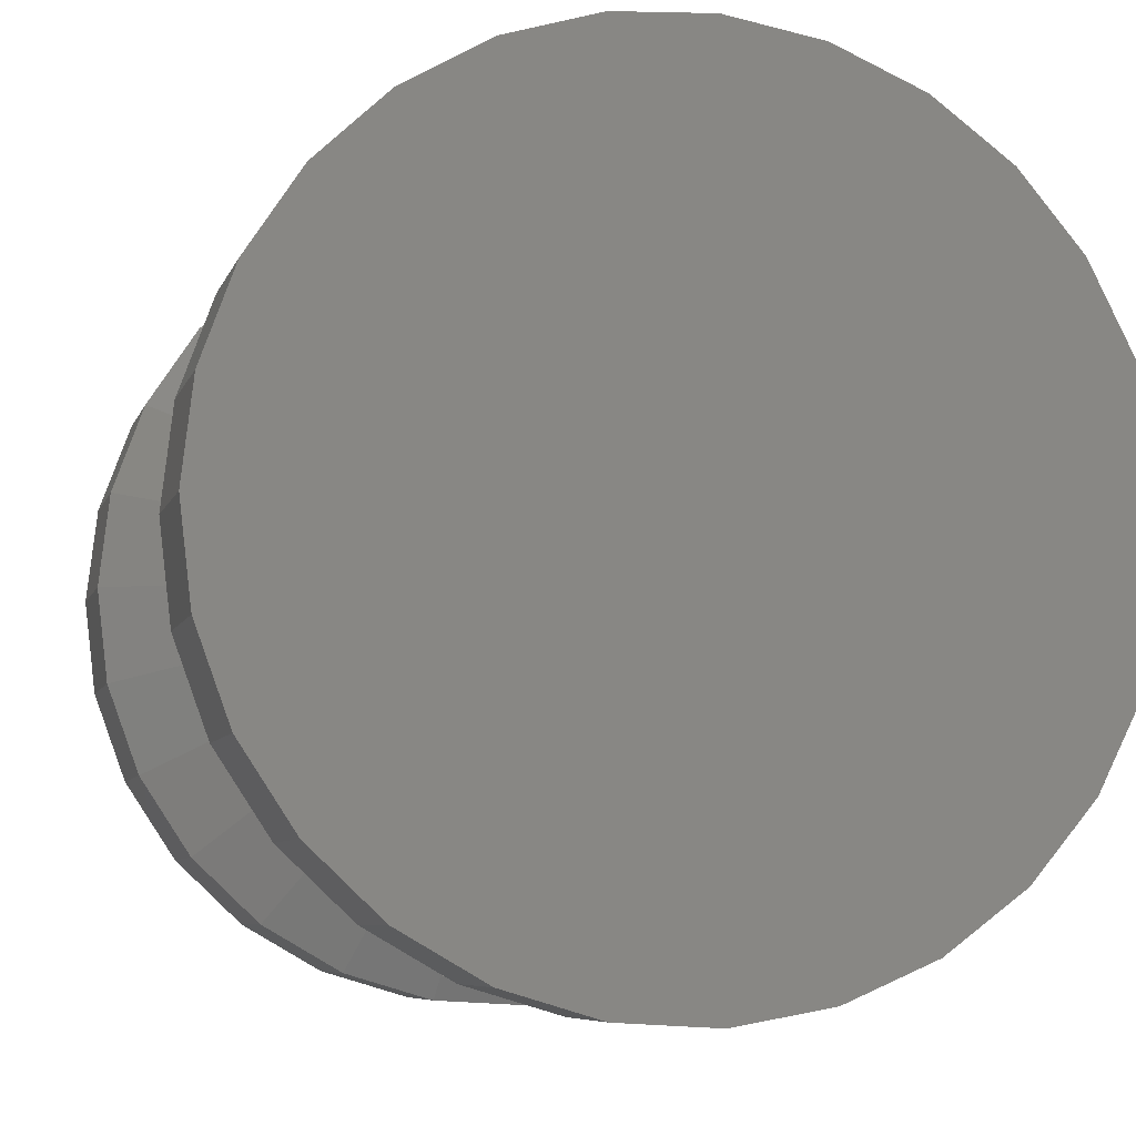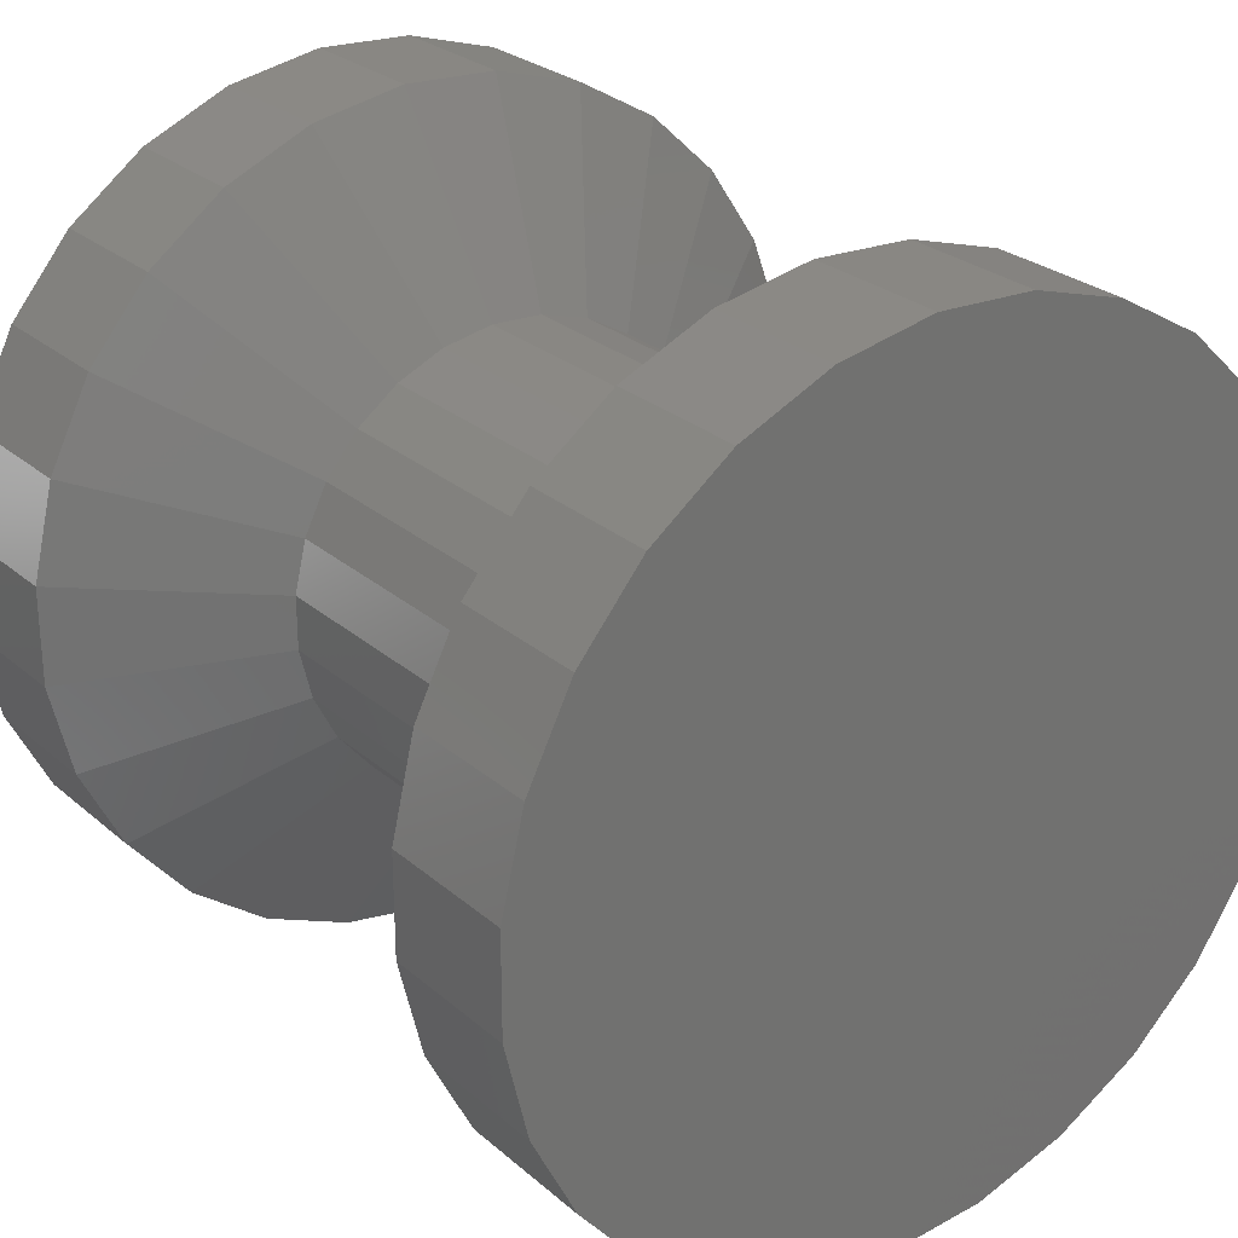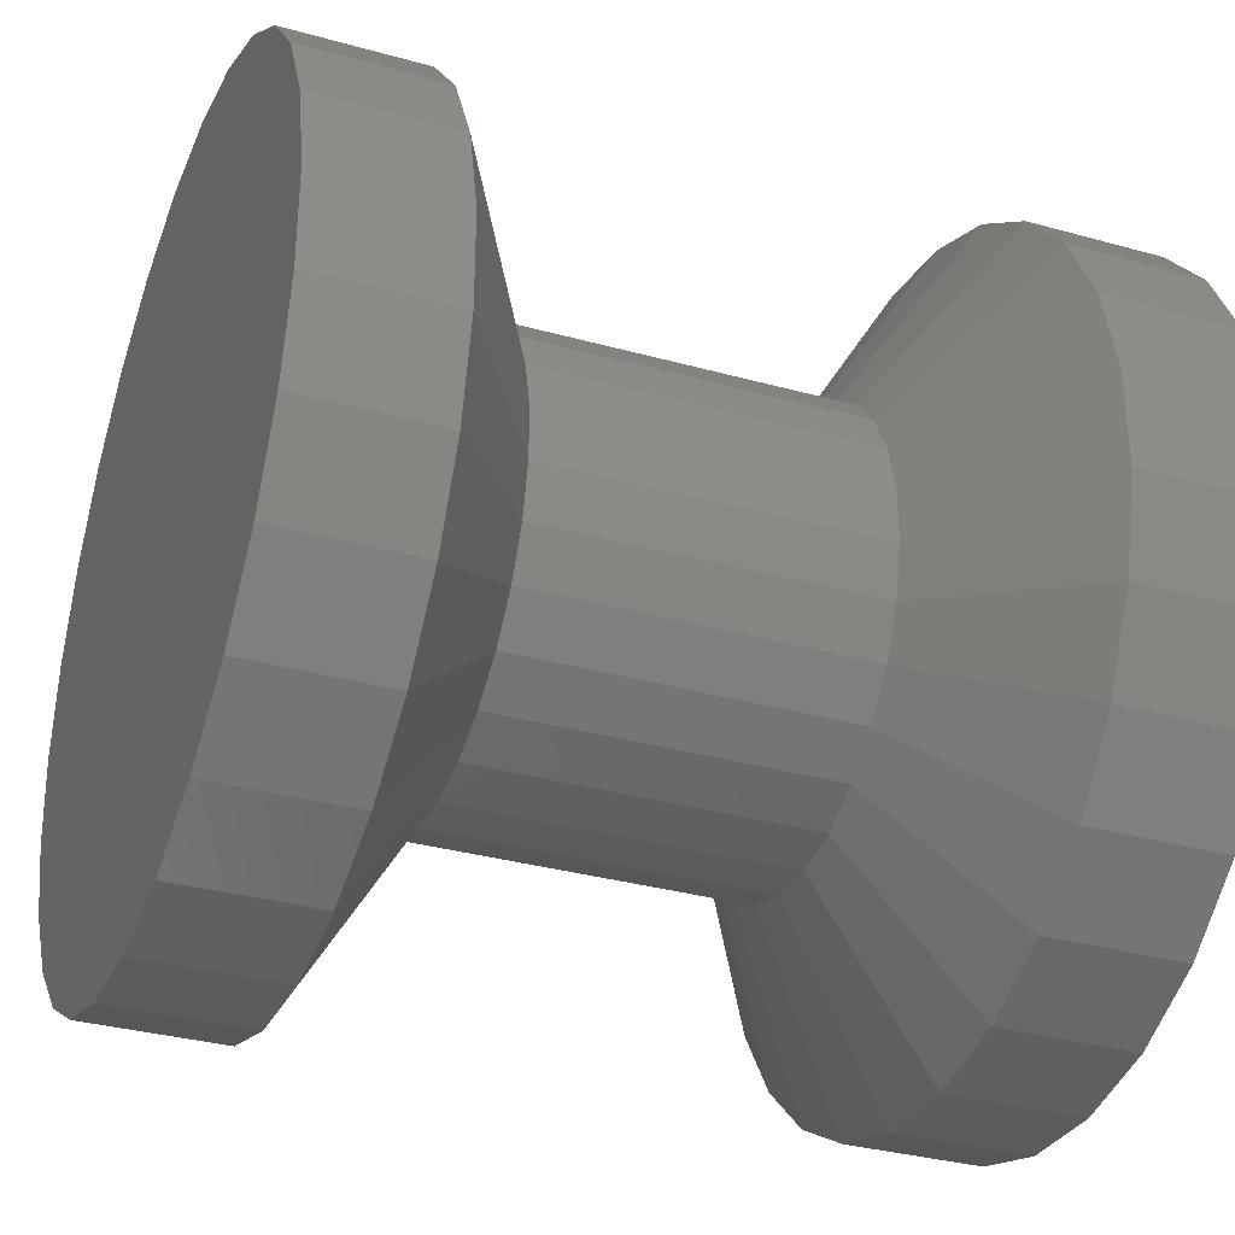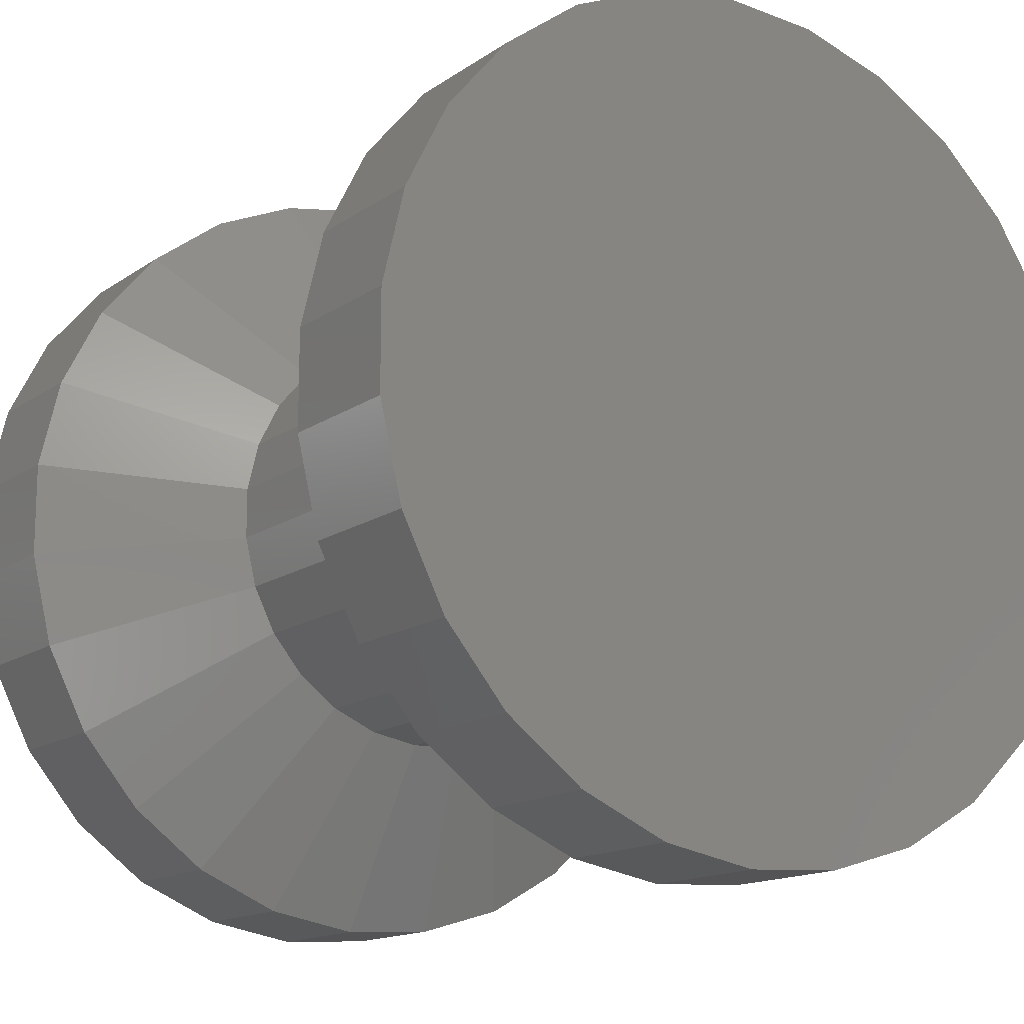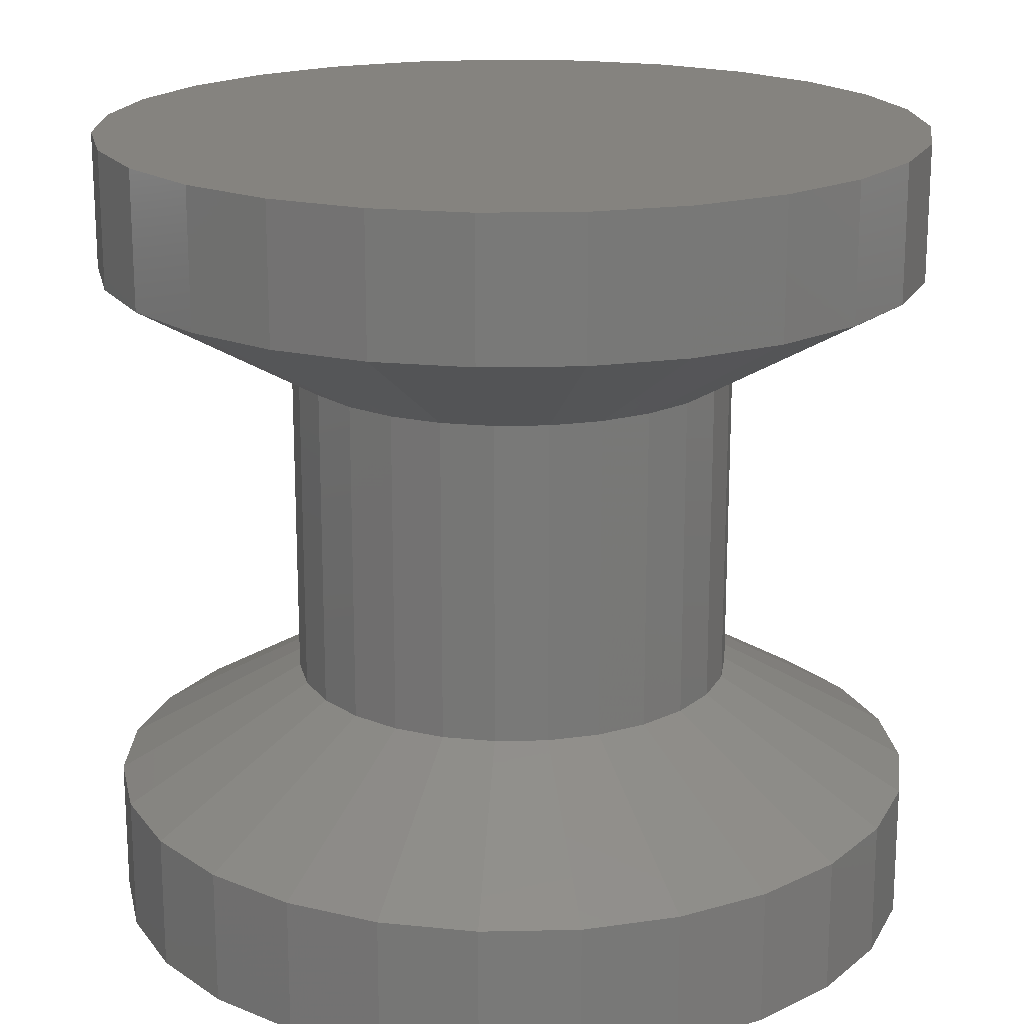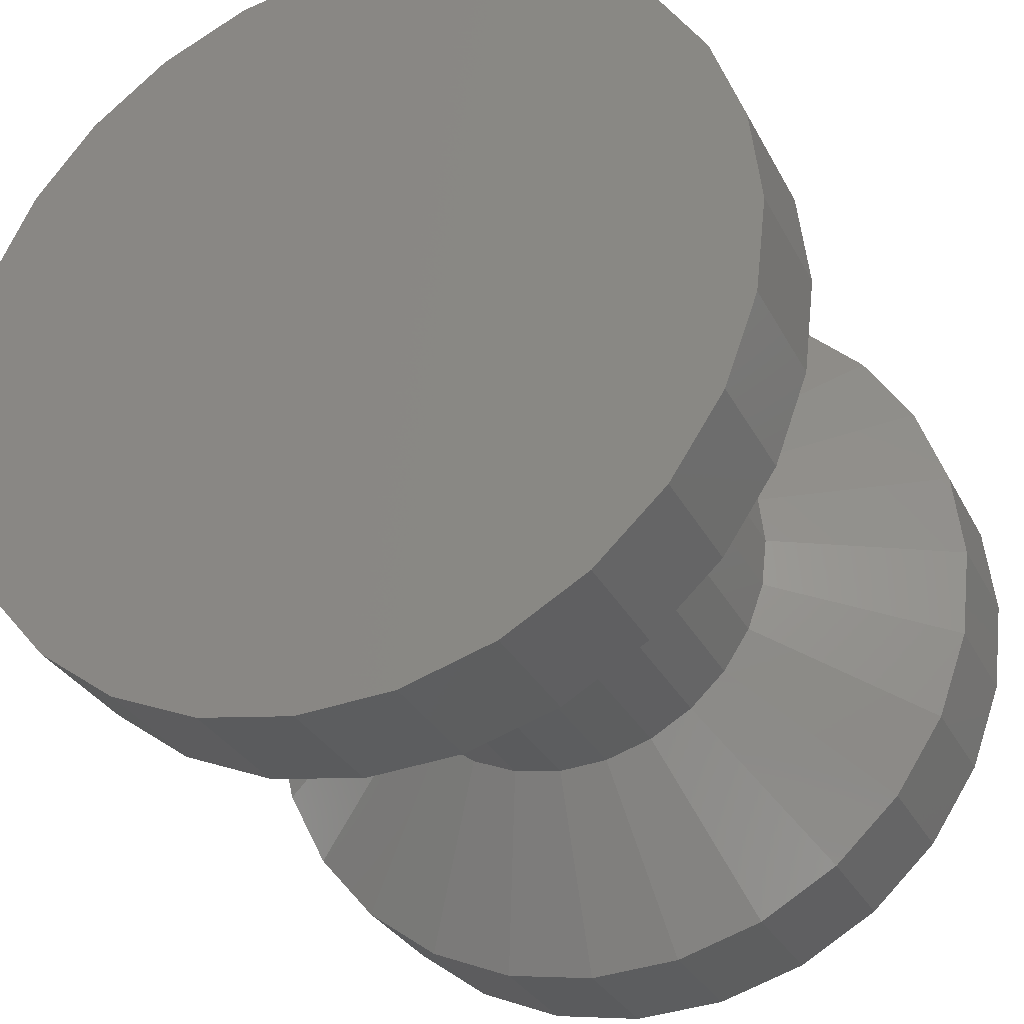
<metadata>
{"format":"stl","ext":"stl","renderer":"f3d","projection":"perspective","resolution":1024,"background":"white","views":[{"elev":-6.9,"azim":165.7,"up":"+Z"},{"elev":26.7,"azim":-37.3,"up":"+Z"},{"elev":-33.2,"azim":-111.0,"up":"+Z"},{"elev":-14.6,"azim":-34.6,"up":"+Z"},{"elev":18.6,"azim":-105.6,"up":"+Y"},{"elev":-30.5,"azim":23.3,"up":"+Z"}]}
</metadata>
<code>
# stl→obj: 195 verts, 320 faces
v 14.89 -1.8e-15 -3.528
v 15.3 -1.874e-15 0
v 13.67 -1.725e-15 -6.867
v 14.89 -1.8e-15 3.528
v 11.72 -1.606e-15 -9.835
v 13.67 -1.725e-15 6.867
v 9.137 -1.004e-15 -12.27
v 11.72 -1.606e-15 9.835
v 6.06 -8.152e-16 -14.05
v 9.137 -1.004e-15 12.27
v 2.657 -1.627e-16 -15.07
v 6.06 -8.152e-16 14.05
v -0.8896 5.447e-17 -15.27
v 2.657 -1.627e-16 15.07
v -4.388 7.128e-16 -14.66
v -0.8896 5.447e-17 15.27
v -7.65 9.125e-16 -13.25
v -4.388 7.128e-16 14.66
v -10.5 1.087e-15 -11.13
v -7.65 9.125e-16 13.25
v -12.78 1.671e-15 -8.407
v -10.5 1.087e-15 11.13
v -14.38 1.769e-15 -5.233
v -12.78 1.671e-15 8.407
v -15.2 1.819e-15 -1.776
v -14.38 1.769e-15 5.233
v -15.2 1.819e-15 1.776
v 15.3 5 0
v 14.89 5 3.528
v 14.89 -1.776e-15 3.528
v 15.3 -1.776e-15 0
v 13.67 5 6.867
v 13.67 -1.776e-15 6.867
v 11.72 5 9.835
v 11.72 -1.776e-15 9.835
v 9.137 5 12.27
v 9.137 -8.882e-16 12.27
v 6.06 5 14.05
v 6.06 -8.882e-16 14.05
v 2.657 5 15.07
v 2.657 0 15.07
v -0.8896 5 15.27
v -0.8896 0 15.27
v -4.388 5 14.66
v -4.388 8.882e-16 14.66
v -7.65 5 13.25
v -7.65 8.882e-16 13.25
v -10.5 5 11.13
v -10.5 8.882e-16 11.13
v -12.78 5 8.407
v -12.78 1.776e-15 8.407
v -14.38 5 5.233
v -14.38 1.776e-15 5.233
v -15.2 5 1.776
v -15.2 1.776e-15 1.776
v -15.2 5 -1.776
v -15.2 1.776e-15 -1.776
v -14.38 5 -5.233
v -14.38 1.776e-15 -5.233
v -12.78 5 -8.407
v -12.78 1.776e-15 -8.407
v -10.5 5 -11.13
v -10.5 8.882e-16 -11.13
v -7.65 5 -13.25
v -7.65 8.882e-16 -13.25
v -4.388 5 -14.66
v -4.388 8.882e-16 -14.66
v -0.8896 5 -15.27
v -0.8896 0 -15.27
v 2.657 5 -15.07
v 2.657 0 -15.07
v 6.06 5 -14.05
v 6.06 -8.882e-16 -14.05
v 9.137 5 -12.27
v 9.137 -8.882e-16 -12.27
v 11.72 5 -9.835
v 11.72 -1.776e-15 -9.835
v 13.67 5 -6.867
v 13.67 -1.776e-15 -6.867
v 14.89 5 -3.528
v 14.89 -1.776e-15 -3.528
v 15.3 5 -3.747e-15
v 15.3 -1.776e-15 -3.747e-15
v 8.3 9.041 0
v 8.076 9.041 1.914
v 7.417 9.041 3.725
v 6.358 9.041 5.335
v 4.956 9.041 6.658
v 3.287 9.041 7.621
v 1.441 9.041 8.174
v -0.4826 9.041 8.286
v -2.38 9.041 7.951
v -4.15 9.041 7.188
v -5.696 9.041 6.037
v -6.935 9.041 4.561
v -7.799 9.041 2.839
v -8.244 9.041 0.9636
v -8.244 9.041 -0.9636
v -7.799 9.041 -2.839
v -6.935 9.041 -4.561
v -5.696 9.041 -6.037
v -4.15 9.041 -7.188
v -2.38 9.041 -7.951
v -0.4826 9.041 -8.286
v 1.441 9.041 -8.174
v 3.287 9.041 -7.621
v 4.956 9.041 -6.658
v 6.358 9.041 -5.335
v 7.417 9.041 -3.725
v 8.076 9.041 -1.914
v 8.3 9.041 -2.033e-15
v 8.3 20.96 0
v 8.076 20.96 1.914
v 7.417 20.96 3.725
v 6.358 20.96 5.335
v 4.956 20.96 6.658
v 3.287 20.96 7.621
v 1.441 20.96 8.174
v -0.4826 20.96 8.286
v -2.38 20.96 7.951
v -4.15 20.96 7.188
v -5.696 20.96 6.037
v -6.935 20.96 4.561
v -7.799 20.96 2.839
v -8.244 20.96 0.9636
v -8.244 20.96 -0.9636
v -7.799 20.96 -2.839
v -6.935 20.96 -4.561
v -5.696 20.96 -6.037
v -4.15 20.96 -7.188
v -2.38 20.96 -7.951
v -0.4826 20.96 -8.286
v 1.441 20.96 -8.174
v 3.287 20.96 -7.621
v 4.956 20.96 -6.658
v 6.358 20.96 -5.335
v 7.417 20.96 -3.725
v 8.076 20.96 -1.914
v 8.3 20.96 -2.033e-15
v 15.3 25 0
v 14.89 25 3.528
v 13.67 25 6.867
v 11.72 25 9.835
v 9.137 25 12.27
v 6.06 25 14.05
v 2.657 25 15.07
v -0.8896 25 15.27
v -4.388 25 14.66
v -7.65 25 13.25
v -10.5 25 11.13
v -12.78 25 8.407
v -14.38 25 5.233
v -15.2 25 1.776
v -15.2 25 -1.776
v -14.38 25 -5.233
v -12.78 25 -8.407
v -10.5 25 -11.13
v -7.65 25 -13.25
v -4.388 25 -14.66
v -0.8896 25 -15.27
v 2.657 25 -15.07
v 6.06 25 -14.05
v 9.137 25 -12.27
v 11.72 25 -9.835
v 13.67 25 -6.867
v 14.89 25 -3.528
v 15.3 25 -3.747e-15
v 15.3 30 0
v 14.89 30 3.528
v 13.67 30 6.867
v 11.72 30 9.835
v 9.137 30 12.27
v 6.06 30 14.05
v 2.657 30 15.07
v -0.8896 30 15.27
v -4.388 30 14.66
v -7.65 30 13.25
v -10.5 30 11.13
v -12.78 30 8.407
v -14.38 30 5.233
v -15.2 30 1.776
v -15.2 30 -1.776
v -14.38 30 -5.233
v -12.78 30 -8.407
v -10.5 30 -11.13
v -7.65 30 -13.25
v -4.388 30 -14.66
v -0.8896 30 -15.27
v 2.657 30 -15.07
v 6.06 30 -14.05
v 9.137 30 -12.27
v 11.72 30 -9.835
v 13.67 30 -6.867
v 14.89 30 -3.528
v 15.3 30 -3.747e-15
f 1 2 3
f 2 4 3
f 3 4 5
f 4 6 5
f 5 6 7
f 6 8 7
f 7 8 9
f 8 10 9
f 9 10 11
f 10 12 11
f 11 12 13
f 12 14 13
f 13 14 15
f 14 16 15
f 15 16 17
f 16 18 17
f 17 18 19
f 18 20 19
f 19 20 21
f 20 22 21
f 21 22 23
f 22 24 23
f 23 24 25
f 24 26 25
f 25 26 27
f 28 29 30
f 28 30 31
f 29 32 33
f 29 33 30
f 32 34 35
f 32 35 33
f 34 36 37
f 34 37 35
f 36 38 39
f 36 39 37
f 38 40 41
f 38 41 39
f 40 42 43
f 40 43 41
f 42 44 45
f 42 45 43
f 44 46 47
f 44 47 45
f 46 48 49
f 46 49 47
f 48 50 51
f 48 51 49
f 50 52 53
f 50 53 51
f 52 54 55
f 52 55 53
f 54 56 57
f 54 57 55
f 56 58 59
f 56 59 57
f 58 60 61
f 58 61 59
f 60 62 63
f 60 63 61
f 62 64 65
f 62 65 63
f 64 66 67
f 64 67 65
f 66 68 69
f 66 69 67
f 68 70 71
f 68 71 69
f 70 72 73
f 70 73 71
f 72 74 75
f 72 75 73
f 74 76 77
f 74 77 75
f 76 78 79
f 76 79 77
f 78 80 81
f 78 81 79
f 80 82 83
f 80 83 81
f 84 85 29
f 84 29 28
f 85 86 32
f 85 32 29
f 86 87 34
f 86 34 32
f 87 88 36
f 87 36 34
f 88 89 38
f 88 38 36
f 89 90 40
f 89 40 38
f 90 91 42
f 90 42 40
f 91 92 44
f 91 44 42
f 92 93 46
f 92 46 44
f 93 94 48
f 93 48 46
f 94 95 50
f 94 50 48
f 95 96 52
f 95 52 50
f 96 97 54
f 96 54 52
f 97 98 56
f 97 56 54
f 98 99 58
f 98 58 56
f 99 100 60
f 99 60 58
f 100 101 62
f 100 62 60
f 101 102 64
f 101 64 62
f 102 103 66
f 102 66 64
f 103 104 68
f 103 68 66
f 104 105 70
f 104 70 68
f 105 106 72
f 105 72 70
f 106 107 74
f 106 74 72
f 107 108 76
f 107 76 74
f 108 109 78
f 108 78 76
f 109 110 80
f 109 80 78
f 110 111 82
f 110 82 80
f 112 113 85
f 112 85 84
f 113 114 86
f 113 86 85
f 114 115 87
f 114 87 86
f 115 116 88
f 115 88 87
f 116 117 89
f 116 89 88
f 117 118 90
f 117 90 89
f 118 119 91
f 118 91 90
f 119 120 92
f 119 92 91
f 120 121 93
f 120 93 92
f 121 122 94
f 121 94 93
f 122 123 95
f 122 95 94
f 123 124 96
f 123 96 95
f 124 125 97
f 124 97 96
f 125 126 98
f 125 98 97
f 126 127 99
f 126 99 98
f 127 128 100
f 127 100 99
f 128 129 101
f 128 101 100
f 129 130 102
f 129 102 101
f 130 131 103
f 130 103 102
f 131 132 104
f 131 104 103
f 132 133 105
f 132 105 104
f 133 134 106
f 133 106 105
f 134 135 107
f 134 107 106
f 135 136 108
f 135 108 107
f 136 137 109
f 136 109 108
f 137 138 110
f 137 110 109
f 138 139 111
f 138 111 110
f 140 141 113
f 140 113 112
f 141 142 114
f 141 114 113
f 142 143 115
f 142 115 114
f 143 144 116
f 143 116 115
f 144 145 117
f 144 117 116
f 145 146 118
f 145 118 117
f 146 147 119
f 146 119 118
f 147 148 120
f 147 120 119
f 148 149 121
f 148 121 120
f 149 150 122
f 149 122 121
f 150 151 123
f 150 123 122
f 151 152 124
f 151 124 123
f 152 153 125
f 152 125 124
f 153 154 126
f 153 126 125
f 154 155 127
f 154 127 126
f 155 156 128
f 155 128 127
f 156 157 129
f 156 129 128
f 157 158 130
f 157 130 129
f 158 159 131
f 158 131 130
f 159 160 132
f 159 132 131
f 160 161 133
f 160 133 132
f 161 162 134
f 161 134 133
f 162 163 135
f 162 135 134
f 163 164 136
f 163 136 135
f 164 165 137
f 164 137 136
f 165 166 138
f 165 138 137
f 166 167 139
f 166 139 138
f 168 169 141
f 168 141 140
f 169 170 142
f 169 142 141
f 170 171 143
f 170 143 142
f 171 172 144
f 171 144 143
f 172 173 145
f 172 145 144
f 173 174 146
f 173 146 145
f 174 175 147
f 174 147 146
f 175 176 148
f 175 148 147
f 176 177 149
f 176 149 148
f 177 178 150
f 177 150 149
f 178 179 151
f 178 151 150
f 179 180 152
f 179 152 151
f 180 181 153
f 180 153 152
f 181 182 154
f 181 154 153
f 182 183 155
f 182 155 154
f 183 184 156
f 183 156 155
f 184 185 157
f 184 157 156
f 185 186 158
f 185 158 157
f 186 187 159
f 186 159 158
f 187 188 160
f 187 160 159
f 188 189 161
f 188 161 160
f 189 190 162
f 189 162 161
f 190 191 163
f 190 163 162
f 191 192 164
f 191 164 163
f 192 193 165
f 192 165 164
f 193 194 166
f 193 166 165
f 194 195 167
f 194 167 166
f 169 168 170
f 168 194 170
f 170 194 171
f 194 193 171
f 171 193 172
f 193 192 172
f 172 192 173
f 192 191 173
f 173 191 174
f 191 190 174
f 174 190 175
f 190 189 175
f 175 189 176
f 189 188 176
f 176 188 177
f 188 187 177
f 177 187 178
f 187 186 178
f 178 186 179
f 186 185 179
f 179 185 180
f 185 184 180
f 180 184 181
f 184 183 181
f 181 183 182

</code>
